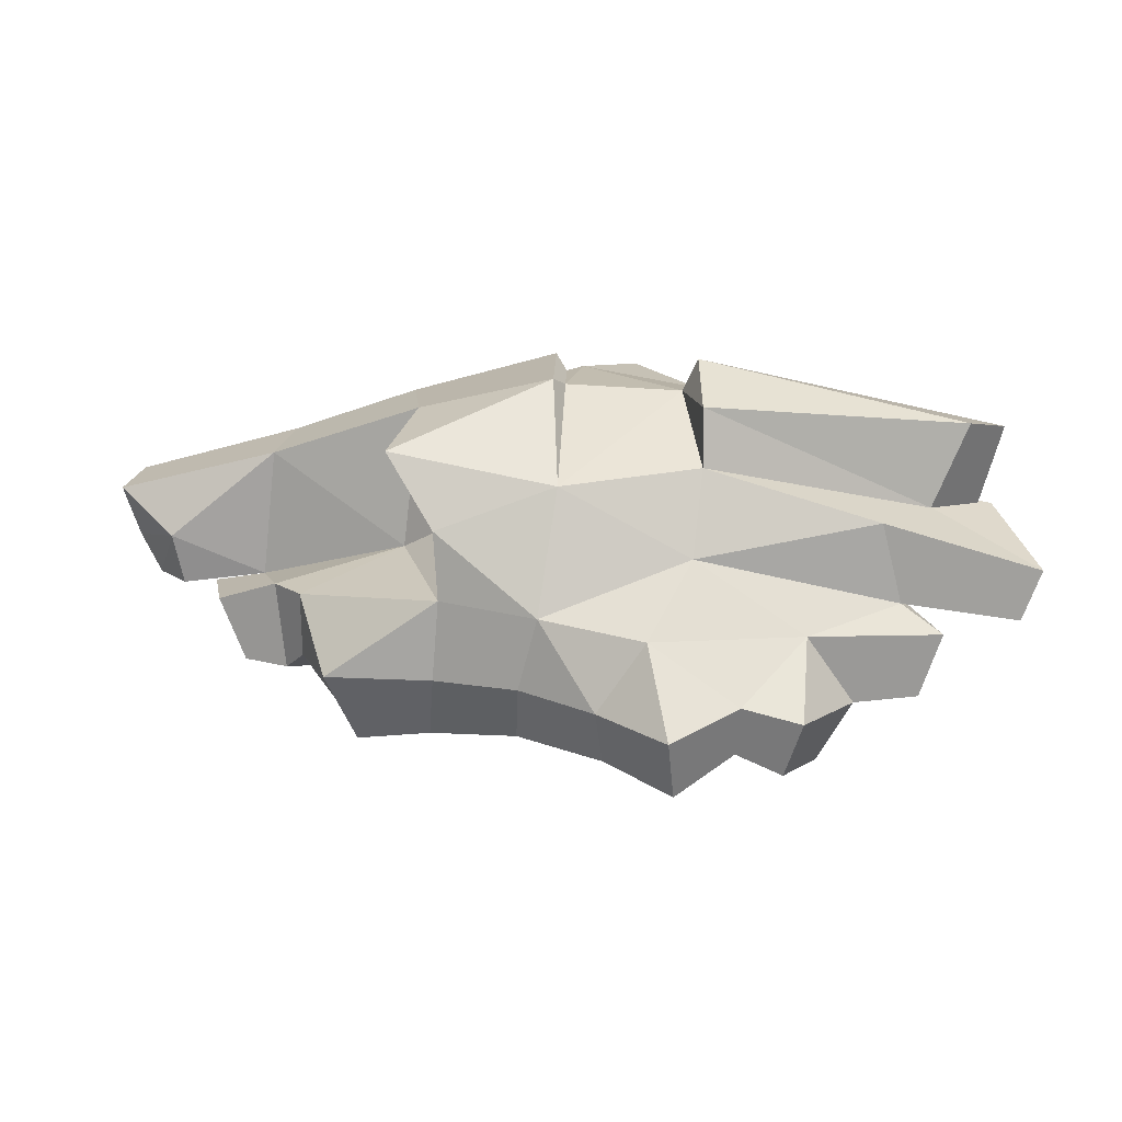
<metadata>
{"format":"obj","ext":"obj","renderer":"f3d","projection":"perspective","resolution":1024,"background":"white","views":[{"elev":-0.4,"azim":0.2,"up":"+Z"}]}
</metadata>
<code>
g Eff_Golem_Weapon_R
v 0.513 0.1968 0.1531
v 0.4409 0.1379 0.1399
v 0.4444 0.1388 0.1381
v 0.6003 0.06864 0.1731
v 0.9261 -0.03027 0.1188
v 0.6058 0.06153 0.1989
v 0.4444 0.1388 0.1381
v 0.4409 0.1379 0.1399
v 0.3996 0.1424 0.1364
v 0.2079 0.1535 0.1778
v 0.03829 0.1716 0.1245
v 0.229 0.1798 0.1483
v 0.4444 0.1388 0.1381
v 0.3743 0.1634 0.1308
v 0.513 0.1968 0.1531
v 0.3874 0.1983 0.1606
v 0.2854 0.1449 0.1156
v 0.3996 0.1424 0.1364
v 0.4444 0.1388 0.1381
v 0.3996 0.1424 0.1364
v 0.3743 0.1634 0.1308
v 0.3743 0.1634 0.1308
v 0.5117 0.2225 0.1455
v 0.513 0.1968 0.1531
v 0.2436 0.1517 0.05274
v 0.2442 0.1502 0.115
v 0.229 0.1798 0.1483
v 0.4443 0.1128 0.2072
v 0.5192 0.1667 0.2162
v 0.6003 0.06864 0.1731
v 0.4218 0.09382 0.1993
v 0.4443 0.1128 0.2072
v 0.4201 -0.007426 0.1712
v 0.4443 0.1128 0.2072
v 0.5749 -0.02749 0.1605
v 0.4201 -0.007426 0.1712
v 0.6341 0.09027 -0.0184
v 0.4845 0.1351 0.004073
v 0.4896 0.1526 -0.03676
v 0.8257 0.03232 -0.07545
v 0.8997 -0.1446 -0.1597
v 0.8517 -0.1064 -0.1206
v 0.6524 0.08761 0.08481
v 0.9881 -0.006894 0.01211
v 0.8467 -0.01935 0.03953
v 0.9881 -0.006894 0.01211
v 1.029 -0.1341 -0.07844
v 0.8467 -0.01935 0.03953
v 0.6524 0.08761 0.08481
v 0.8467 -0.01935 0.03953
v 0.6207 0.07331 0.09313
v 0.9591 -0.06371 0.01076
v 0.9235 -0.01835 0.05057
v 0.8467 -0.01935 0.03953
v 0.8467 -0.01935 0.03953
v 0.9235 -0.01835 0.05057
v 0.6207 0.07331 0.09313
v 1.029 -0.1341 -0.07844
v 0.8245 -0.1374 -0.01835
v 0.8467 -0.01935 0.03953
v 0.7938 0.07158 -0.1423
v 0.7893 -0.1134 -0.2473
v 0.8721 -0.1157 -0.2392
v 0.4242 0.103 -0.05625
v 0.3513 0.08689 -0.1845
v 0.6652 -0.01434 -0.2949
v 0.4431 0.07358 -0.06291
v 0.4051 0.0836 -0.05168
v 0.4242 0.103 -0.05625
v 0.4431 0.07358 -0.06291
v 0.4896 0.1526 -0.03676
v 0.4585 0.09317 0.006651
v 0.4051 0.0836 -0.05168
v 0.4585 0.09317 0.006651
v 0.4009 0.1059 0.007708
v 0.3513 0.08689 -0.1845
v 0.3326 0.06814 -0.1934
v 0.6652 -0.01434 -0.2949
v 0.2436 0.1517 0.05274
v 0.1902 0.2211 0.07588
v 0.01065 0.1924 0.01893
v 0.1902 0.2211 0.07588
v -0.1769 0.2252 0.0002751
v 0.01065 0.1924 0.01893
v -0.1769 0.2252 0.0002751
v -0.184 0.1785 -0.02467
v 0.01065 0.1924 0.01893
v 0.01065 0.1924 0.01893
v -0.1552 0.182 -0.07761
v 0.2643 0.1888 -0.02983
v 0.01065 0.1924 0.01893
v 0.2643 0.1888 -0.02983
v 0.2624 0.1905 0.05142
v 0.2624 0.1905 0.05142
v 0.3077 0.1371 0.03227
v 0.01065 0.1924 0.01893
v 0.3077 0.1371 0.03227
v 0.3519 0.1057 -0.001087
v 0.3202 0.1445 0.04611
v 0.3624 0.09367 -0.06737
v 0.4051 0.0836 -0.05168
v 0.3519 0.1057 -0.001087
v 0.3624 0.09367 -0.06737
v 0.3326 0.06814 -0.1934
v 0.4051 0.0836 -0.05168
v 0.3624 0.09367 -0.06737
v 0.3155 0.1276 -0.04683
v 0.3218 0.1543 -0.1357
v 0.3218 0.1543 -0.1357
v 0.0403 0.05122 -0.2083
v 0.2968 0.05961 -0.1978
v 0.2968 0.05961 -0.1978
v 0.2844 0.05835 -0.2226
v 0.3202 0.01986 -0.2464
v 0.5913 -0.1285 -0.3007
v 0.5628 -0.0704 -0.3503
v 0.3202 0.01986 -0.2464
v 0.5913 -0.1285 -0.3007
v 0.3559 -0.05598 -0.2951
v 0.4673 -0.1226 -0.3222
v 0.5913 -0.1285 -0.3007
v 0.4673 -0.1226 -0.3222
v 0.5544 -0.1978 -0.3603
v 0.6329 -0.1729 -0.3092
v 0.5913 -0.1285 -0.3007
v 0.5544 -0.1978 -0.3603
v 0.01065 0.1924 0.01893
v -0.184 0.1785 -0.02467
v -0.1552 0.182 -0.07761
v 0.2436 0.1517 0.05274
v 0.2854 0.1449 0.1156
v 0.2442 0.1502 0.115
v 0.01065 0.1924 0.01893
v 0.3077 0.1371 0.03227
v 0.2436 0.1517 0.05274
v 0.3077 0.1371 0.03227
v 0.3155 0.1276 -0.04683
v 0.3519 0.1057 -0.001087
v 0.3155 0.1276 -0.04683
v 0.3624 0.09367 -0.06737
v 0.4051 0.0836 -0.05168
v 0.4431 0.07358 -0.06291
v 0.4585 0.09317 0.006651
v 0.4896 0.1526 -0.03676
v 0.4845 0.1351 0.004073
v 0.4585 0.09317 0.006651
v 0.4051 0.0836 -0.05168
v 0.4009 0.1059 0.007708
v 0.3519 0.1057 -0.001087
v 0.4009 0.1059 0.007708
v 0.3202 0.1445 0.04611
v 0.3519 0.1057 -0.001087
v 0.3743 0.1634 0.1308
v 0.3996 0.1424 0.1364
v 0.2854 0.1449 0.1156
v 0.4106 0.1635 0.04577
v 0.3202 0.1445 0.04611
v 0.4009 0.1059 0.007708
v 0.6537 -0.08026 -0.2768
v 0.5913 -0.1285 -0.3007
v 0.6329 -0.1729 -0.3092
v 0.4242 0.103 -0.05625
v 0.6652 -0.01434 -0.2949
v 0.7047 -0.04868 -0.2175
v 0.0403 0.05122 -0.2083
v 0.06738 0.01077 -0.1911
v 0.2968 0.05961 -0.1978
v -0.06795 0.1272 -0.0901
v -0.04325 0.1513 -0.1524
v -0.0006945 0.1277 -0.08081
v -0.1552 0.182 -0.07761
v -0.1136 0.1323 -0.09317
v -0.0006945 0.1277 -0.08081
v 0.3218 0.1543 -0.1357
v -0.01806 0.07009 -0.1984
v 0.0403 0.05122 -0.2083
v 0.3218 0.1543 -0.1357
v -0.04325 0.1513 -0.1524
v -0.01806 0.07009 -0.1984
v -0.184 0.1785 -0.02467
v -0.2005 0.1288 0.03873
v -0.1262 0.1018 -0.02945
v 0.4443 0.1128 0.2072
v 0.6003 0.06864 0.1731
v 0.5749 -0.02749 0.1605
v 0.4201 -0.007426 0.1712
v 0.5749 -0.02749 0.1605
v 0.4103 -0.1386 0.02866
v 0.06738 0.01077 -0.1911
v 0.06745 -0.02491 -0.1089
v 0.1042 -0.07093 -0.217
v -0.2005 0.1288 0.03873
v 0.01932 0.07524 0.08468
v -0.1262 0.1018 -0.02945
v 0.1998 0.06049 -0.04411
v 0.01932 0.07524 0.08468
v 0.2227 0.01257 0.1413
v 0.4201 -0.007426 0.1712
v 0.4103 -0.1386 0.02866
v 0.4043 -0.03795 0.1754
v 0.9295 -0.1715 0.1064
v 0.8837 -0.1458 0.00133
v 0.596 -0.1308 0.1304
v 0.9295 -0.1715 0.1064
v 0.5948 -0.05133 0.2
v 0.9855 -0.1067 0.1075
v 0.596 -0.1308 0.1304
v 0.5749 -0.02749 0.1605
v 0.5948 -0.05133 0.2
v 0.5826 -0.1377 -0.06428
v 0.8517 -0.1064 -0.1206
v 0.7261 -0.1508 -0.1621
v 0.7893 -0.1134 -0.2473
v 0.715 -0.214 -0.2697
v 0.7261 -0.1508 -0.1621
v 0.715 -0.214 -0.2697
v 0.6375 -0.2105 -0.2493
v 0.7261 -0.1508 -0.1621
v 0.522 -0.1936 -0.1683
v 0.5458 -0.2536 -0.2911
v 0.4574 -0.1749 -0.2588
v 0.5961 -0.1237 0.0528
v 0.5826 -0.1377 -0.06428
v 0.4103 -0.1386 0.02866
v 0.522 -0.1936 -0.1683
v 0.4574 -0.1749 -0.2588
v 0.3845 -0.1516 -0.14
v 0.5826 -0.1377 -0.06428
v 0.522 -0.1936 -0.1683
v 0.3845 -0.1516 -0.14
v 0.3845 -0.1516 -0.14
v 0.2508 -0.1322 -0.02844
v 0.4103 -0.1386 0.02866
v 0.4103 -0.1386 0.02866
v 0.188 -0.1086 0.07544
v 0.4043 -0.03795 0.1754
v 0.5749 -0.02749 0.1605
v 0.5961 -0.1237 0.0528
v 0.4103 -0.1386 0.02866
v -0.1262 0.1018 -0.02945
v -0.1552 0.182 -0.07761
v -0.184 0.1785 -0.02467
v 0.8517 -0.1064 -0.1206
v 0.8997 -0.1446 -0.1597
v 0.7261 -0.1508 -0.1621
v 0.5826 -0.1377 -0.06428
v 0.3845 -0.1516 -0.14
v 0.4103 -0.1386 0.02866
v 0.06745 -0.02491 -0.1089
v 0.1998 0.06049 -0.04411
v 0.2564 -0.1147 -0.1177
v 0.06745 -0.02491 -0.1089
v 0.2564 -0.1147 -0.1177
v 0.1042 -0.07093 -0.217
v 0.522 -0.1936 -0.1683
v 0.6375 -0.2105 -0.2493
v 0.5458 -0.2536 -0.2911
v 0.3202 0.01986 -0.2464
v 0.2402 -0.0198 -0.2934
v 0.3559 -0.05598 -0.2951
v 0.5913 -0.1285 -0.3007
v 0.3559 -0.05598 -0.2951
v 0.3326 0.06814 -0.1934
v 0.3218 0.1543 -0.1357
v 0.2968 0.05961 -0.1978
v 0.3624 0.09367 -0.06737
v 0.3218 0.1543 -0.1357
v 0.3326 0.06814 -0.1934
v 0.3326 0.06814 -0.1934
v 0.2968 0.05961 -0.1978
v 0.3202 0.01986 -0.2464
v 0.8517 -0.1064 -0.1206
v 0.5826 -0.1377 -0.06428
v 0.8245 -0.1374 -0.01835
v 0.8245 -0.1374 -0.01835
v 0.5826 -0.1377 -0.06428
v 0.5961 -0.1237 0.0528
v 0.8245 -0.1374 -0.01835
v 0.5961 -0.1237 0.0528
v 0.8467 -0.01935 0.03953
v 0.4009 0.1059 0.007708
v 0.4585 0.09317 0.006651
v 0.4845 0.1351 0.004073
v 0.2564 -0.1147 -0.1177
v 0.2477 -0.08526 -0.2212
v 0.1042 -0.07093 -0.217
v 0.4574 -0.1749 -0.2588
v 0.3589 -0.116 -0.232
v 0.3845 -0.1516 -0.14
v 0.2436 0.1517 0.05274
v 0.3077 0.1371 0.03227
v 0.2854 0.1449 0.1156
v 0.4409 0.1379 0.1399
v 0.4218 0.09382 0.1993
v 0.3996 0.1424 0.1364
v 0.4443 0.1128 0.2072
v 0.4409 0.1379 0.1399
v 0.4356 0.1438 0.1437
v 0.4409 0.1379 0.1399
v 0.513 0.1968 0.1531
v 0.4356 0.1438 0.1437
v 0.4409 0.1379 0.1399
v 0.4443 0.1128 0.2072
v 0.4218 0.09382 0.1993
v 0.9295 -0.1715 0.1064
v 0.596 -0.1308 0.1304
v 0.5948 -0.05133 0.2
v 0.8837 -0.1458 0.00133
v 0.5961 -0.1237 0.0528
v 0.596 -0.1308 0.1304
v 0.3077 0.1371 0.03227
v 0.3202 0.1445 0.04611
v 0.2854 0.1449 0.1156
v 0.2564 -0.1147 -0.1177
v 0.1998 0.06049 -0.04411
v 0.2805 -0.01129 -0.01203
v 0.2508 -0.1322 -0.02844
v 0.2805 -0.01129 -0.01203
v 0.188 -0.1086 0.07544
v 0.2564 -0.1147 -0.1177
v 0.2805 -0.01129 -0.01203
v 0.2508 -0.1322 -0.02844
v 0.02827 0.02164 -0.09538
v -0.0006945 0.1277 -0.08081
v 0.1998 0.06049 -0.04411
v 0.522 -0.1936 -0.1683
v 0.5826 -0.1377 -0.06428
v 0.7261 -0.1508 -0.1621
v 0.06745 -0.02491 -0.1089
v 0.02827 0.02164 -0.09538
v 0.1998 0.06049 -0.04411
v -0.1262 0.1018 -0.02945
v -0.1136 0.1323 -0.09317
v -0.1552 0.182 -0.07761
v 0.6375 -0.2105 -0.2493
v 0.522 -0.1936 -0.1683
v 0.7261 -0.1508 -0.1621
v 0.188 -0.1086 0.07544
v 0.2227 0.01257 0.1413
v 0.4043 -0.03795 0.1754
v 0.4103 -0.1386 0.02866
v 0.2508 -0.1322 -0.02844
v 0.188 -0.1086 0.07544
v 0.3845 -0.1516 -0.14
v 0.2564 -0.1147 -0.1177
v 0.2508 -0.1322 -0.02844
v 0.2805 -0.01129 -0.01203
v 0.2227 0.01257 0.1413
v 0.188 -0.1086 0.07544
v 0.2805 -0.01129 -0.01203
v 0.1998 0.06049 -0.04411
v 0.2227 0.01257 0.1413
v -0.0006945 0.1277 -0.08081
v -0.1136 0.1323 -0.09317
v -0.1262 0.1018 -0.02945
v 0.01932 0.07524 0.08468
v -0.0006945 0.1277 -0.08081
v -0.1262 0.1018 -0.02945
v 0.1998 0.06049 -0.04411
v -0.0006945 0.1277 -0.08081
v 0.01932 0.07524 0.08468
v 0.596 -0.1308 0.1304
v 0.5961 -0.1237 0.0528
v 0.5749 -0.02749 0.1605
v 0.6207 0.07331 0.09313
v 0.6003 0.06864 0.1731
v 0.5192 0.1667 0.2162
v 0.513 0.1968 0.1531
v 0.5117 0.2225 0.1455
v 0.6524 0.08761 0.08481
v 0.6207 0.07331 0.09313
v 0.513 0.1968 0.1531
v 0.6524 0.08761 0.08481
v 0.5117 0.2225 0.1455
v 0.5277 0.2128 0.05348
v 0.6421 0.1036 -0.01099
v 0.3743 0.1634 0.1308
v 0.4106 0.1635 0.04577
v 0.5277 0.2128 0.05348
v 0.5117 0.2225 0.1455
v 0.6341 0.09027 -0.0184
v 0.6421 0.1036 -0.01099
v 0.5277 0.2128 0.05348
v 0.4845 0.1351 0.004073
v 0.4845 0.1351 0.004073
v 0.5277 0.2128 0.05348
v 0.4106 0.1635 0.04577
v 0.4009 0.1059 0.007708
v 0.9558 0.01818 -0.09091
v 0.9881 -0.006894 0.01211
v 0.6524 0.08761 0.08481
v 0.6421 0.1036 -0.01099
v 1.005 -0.1114 -0.1425
v 1.029 -0.1341 -0.07844
v 0.9881 -0.006894 0.01211
v 0.9558 0.01818 -0.09091
v 0.9235 -0.01835 0.05057
v 0.9261 -0.03027 0.1188
v 0.6003 0.06864 0.1731
v 0.6207 0.07331 0.09313
v 0.9855 -0.1067 0.1075
v 0.5948 -0.05133 0.2
v 0.6058 0.06153 0.1989
v 0.9261 -0.03027 0.1188
v 0.4073 0.156 0.2298
v 0.3874 0.1983 0.1606
v 0.3996 0.1424 0.1364
v 0.4218 0.09382 0.1993
v 0.2079 0.1535 0.1778
v 0.229 0.1798 0.1483
v 0.3874 0.1983 0.1606
v 0.4073 0.156 0.2298
v -0.1884 0.2287 0.07207
v 0.1878 0.2258 0.1398
v 0.229 0.1798 0.1483
v 0.03829 0.1716 0.1245
v -0.2005 0.1288 0.03873
v -0.1884 0.2287 0.07207
v 0.03829 0.1716 0.1245
v 0.01932 0.07524 0.08468
v -0.1769 0.2252 0.0002751
v 0.1902 0.2211 0.07588
v 0.1878 0.2258 0.1398
v -0.1884 0.2287 0.07207
v 0.229 0.1798 0.1483
v 0.1878 0.2258 0.1398
v 0.1902 0.2211 0.07588
v 0.2436 0.1517 0.05274
v 0.2442 0.1502 0.115
v 0.2854 0.1449 0.1156
v 0.3874 0.1983 0.1606
v 0.229 0.1798 0.1483
v 0.4201 -0.007426 0.1712
v 0.4043 -0.03795 0.1754
v 0.4073 0.156 0.2298
v 0.4218 0.09382 0.1993
v 0.4043 -0.03795 0.1754
v 0.2227 0.01257 0.1413
v 0.2079 0.1535 0.1778
v 0.4073 0.156 0.2298
v 0.5749 -0.02749 0.1605
v 0.6003 0.06864 0.1731
v 0.6058 0.06153 0.1989
v 0.5948 -0.05133 0.2
v 0.8517 -0.1064 -0.1206
v 1.005 -0.1114 -0.1425
v 0.9558 0.01818 -0.09091
v 0.8257 0.03232 -0.07545
v 0.4896 0.1526 -0.03676
v 0.7938 0.07158 -0.1423
v 0.8257 0.03232 -0.07545
v 0.6341 0.09027 -0.0184
v 0.6341 0.09027 -0.0184
v 0.8257 0.03232 -0.07545
v 0.9558 0.01818 -0.09091
v 0.6421 0.1036 -0.01099
v 0.9591 -0.06371 0.01076
v 0.9855 -0.1067 0.1075
v 0.9261 -0.03027 0.1188
v 0.9235 -0.01835 0.05057
v 0.8245 -0.1374 -0.01835
v 1.029 -0.1341 -0.07844
v 1.005 -0.1114 -0.1425
v 0.8517 -0.1064 -0.1206
v 0.8721 -0.1157 -0.2392
v 0.8997 -0.1446 -0.1597
v 0.8257 0.03232 -0.07545
v 0.7938 0.07158 -0.1423
v 0.6902 -0.08527 -0.2096
v 0.4896 0.1526 -0.03676
v 0.4431 0.07358 -0.06291
v 0.7938 0.07158 -0.1423
v 0.7893 -0.1134 -0.2473
v 0.7047 -0.04868 -0.2175
v 0.6902 -0.08527 -0.2096
v 0.4431 0.07358 -0.06291
v 0.4242 0.103 -0.05625
v 0.3513 0.08689 -0.1845
v 0.4242 0.103 -0.05625
v 0.4051 0.0836 -0.05168
v 0.3326 0.06814 -0.1934
v -0.1884 0.2287 0.07207
v -0.2005 0.1288 0.03873
v -0.184 0.1785 -0.02467
v -0.1769 0.2252 0.0002751
v -0.0006945 0.1277 -0.08081
v 0.3155 0.1276 -0.04683
v 0.2643 0.1888 -0.02983
v -0.1552 0.182 -0.07761
v 0.2643 0.1888 -0.02983
v 0.3155 0.1276 -0.04683
v 0.3077 0.1371 0.03227
v 0.2624 0.1905 0.05142
v 0.2844 0.05835 -0.2226
v 0.2402 -0.0198 -0.2934
v 0.3202 0.01986 -0.2464
v 0.1283 0.0337 -0.2779
v 0.1423 -0.002674 -0.3014
v 0.2844 0.05835 -0.2226
v 0.2968 0.05961 -0.1978
v 0.06738 0.01077 -0.1911
v 0.1283 0.0337 -0.2779
v 0.7893 -0.1134 -0.2473
v 0.7261 -0.1508 -0.1621
v 0.8997 -0.1446 -0.1597
v 0.8721 -0.1157 -0.2392
v 0.6537 -0.08026 -0.2768
v 0.6902 -0.08527 -0.2096
v 0.7047 -0.04868 -0.2175
v 0.6652 -0.01434 -0.2949
v 0.744 -0.08579 -0.3225
v 0.7893 -0.1134 -0.2473
v 0.6902 -0.08527 -0.2096
v 0.6537 -0.08026 -0.2768
v 0.715 -0.214 -0.2697
v 0.7893 -0.1134 -0.2473
v 0.744 -0.08579 -0.3225
v 0.6935 -0.1698 -0.3361
v 0.5458 -0.2536 -0.2911
v 0.6375 -0.2105 -0.2493
v 0.6329 -0.1729 -0.3092
v 0.5544 -0.1978 -0.3603
v 0.3202 0.1445 0.04611
v 0.4106 0.1635 0.04577
v 0.3743 0.1634 0.1308
v 0.2854 0.1449 0.1156
v 0.744 -0.08579 -0.3225
v 0.6537 -0.08026 -0.2768
v 0.6329 -0.1729 -0.3092
v 0.6935 -0.1698 -0.3361
v 0.5913 -0.1285 -0.3007
v 0.6537 -0.08026 -0.2768
v 0.6652 -0.01434 -0.2949
v 0.5628 -0.0704 -0.3503
v 0.1042 -0.07093 -0.217
v 0.2477 -0.08526 -0.2212
v 0.2402 -0.0198 -0.2934
v 0.1423 -0.002674 -0.3014
v 0.4574 -0.1749 -0.2588
v 0.4673 -0.1226 -0.3222
v 0.3559 -0.05598 -0.2951
v 0.3589 -0.116 -0.232
v 0.4574 -0.1749 -0.2588
v 0.5458 -0.2536 -0.2911
v 0.5544 -0.1978 -0.3603
v 0.4673 -0.1226 -0.3222
v 0.3155 0.1276 -0.04683
v -0.0006945 0.1277 -0.08081
v -0.04325 0.1513 -0.1524
v 0.3218 0.1543 -0.1357
v 0.1283 0.0337 -0.2779
v 0.06738 0.01077 -0.1911
v 0.1042 -0.07093 -0.217
v 0.1423 -0.002674 -0.3014
v -0.06795 0.1272 -0.0901
v -0.05152 0.04937 -0.1154
v -0.01806 0.07009 -0.1984
v -0.04325 0.1513 -0.1524
v 0.06745 -0.02491 -0.1089
v 0.06738 0.01077 -0.1911
v 0.0403 0.05122 -0.2083
v 0.02827 0.02164 -0.09538
v -0.05152 0.04937 -0.1154
v 0.02827 0.02164 -0.09538
v 0.0403 0.05122 -0.2083
v -0.01806 0.07009 -0.1984
v 0.2227 0.01257 0.1413
v 0.01932 0.07524 0.08468
v 0.03829 0.1716 0.1245
v 0.2079 0.1535 0.1778
v -0.0006945 0.1277 -0.08081
v 0.02827 0.02164 -0.09538
v -0.05152 0.04937 -0.1154
v -0.06795 0.1272 -0.0901
v 0.8837 -0.1458 0.00133
v 0.9295 -0.1715 0.1064
v 0.9855 -0.1067 0.1075
v 0.9591 -0.06371 0.01076
v 0.8467 -0.01935 0.03953
v 0.5961 -0.1237 0.0528
v 0.8837 -0.1458 0.00133
v 0.9591 -0.06371 0.01076
v 0.6375 -0.2105 -0.2493
v 0.715 -0.214 -0.2697
v 0.6935 -0.1698 -0.3361
v 0.6329 -0.1729 -0.3092
v 0.3589 -0.116 -0.232
v 0.3559 -0.05598 -0.2951
v 0.2402 -0.0198 -0.2934
v 0.2477 -0.08526 -0.2212
v 0.3845 -0.1516 -0.14
v 0.3589 -0.116 -0.232
v 0.2477 -0.08526 -0.2212
v 0.2564 -0.1147 -0.1177
v 0.6652 -0.01434 -0.2949
v 0.3326 0.06814 -0.1934
v 0.3202 0.01986 -0.2464
v 0.5628 -0.0704 -0.3503
v 0.4356 0.1438 0.1437
v 0.513 0.1968 0.1531
v 0.5192 0.1667 0.2162
v 0.4443 0.1128 0.2072
g Eff_Golem_Weapon_R_0
f 3 2 1
f 6 5 4
f 9 8 7
f 12 11 10
f 15 14 13
f 18 17 16
f 21 20 19
f 24 23 22
f 27 26 25
f 30 29 28
f 33 32 31
f 36 35 34
f 39 38 37
f 42 41 40
f 45 44 43
f 48 47 46
f 51 50 49
f 54 53 52
f 57 56 55
f 60 59 58
f 63 62 61
f 66 65 64
f 69 68 67
f 72 71 70
f 75 74 73
f 78 77 76
f 81 80 79
f 84 83 82
f 87 86 85
f 90 89 88
f 93 92 91
f 96 95 94
f 99 98 97
f 102 101 100
f 105 104 103
f 108 107 106
f 111 110 109
f 114 113 112
f 117 116 115
f 120 119 118
f 123 122 121
f 126 125 124
f 129 128 127
f 132 131 130
f 135 134 133
f 138 137 136
f 138 140 139
f 143 142 141
f 146 145 144
f 149 148 147
f 152 151 150
f 155 154 153
f 158 157 156
f 161 160 159
f 164 163 162
f 167 166 165
f 170 169 168
f 173 172 171
f 176 175 174
f 179 178 177
f 182 181 180
f 185 184 183
f 188 187 186
f 191 190 189
f 194 193 192
f 197 196 195
f 200 199 198
f 203 202 201
f 206 205 204
f 209 208 207
f 212 211 210
f 215 214 213
f 218 217 216
f 221 220 219
f 224 223 222
f 227 226 225
f 230 229 228
f 233 232 231
f 236 235 234
f 239 238 237
f 242 241 240
f 245 244 243
f 248 247 246
f 251 250 249
f 254 253 252
f 257 256 255
f 260 259 258
f 262 258 261
f 265 264 263
f 268 267 266
f 271 270 269
f 274 273 272
f 277 276 275
f 280 279 278
f 283 282 281
f 286 285 284
f 289 288 287
f 292 291 290
f 295 294 293
f 298 297 296
f 301 300 299
f 304 303 302
f 307 306 305
f 310 309 308
f 313 312 311
f 316 315 314
f 319 318 317
f 322 321 320
f 325 324 323
f 328 327 326
f 331 330 329
f 334 333 332
f 337 336 335
f 340 339 338
f 343 342 341
f 346 345 344
f 349 348 347
f 352 351 350
f 355 354 353
f 358 357 356
f 361 360 359
f 364 363 362
f 367 366 365
f 368 367 365
f 371 370 369
f 372 371 369
f 375 374 373
f 376 375 373
f 379 378 377
f 380 379 377
f 383 382 381
f 384 383 381
f 387 386 385
f 388 387 385
f 391 390 389
f 392 391 389
f 395 394 393
f 396 395 393
f 399 398 397
f 400 399 397
f 403 402 401
f 404 403 401
f 407 406 405
f 408 407 405
f 411 410 409
f 412 411 409
f 415 414 413
f 416 415 413
f 419 418 417
f 420 419 417
f 423 422 421
f 424 423 421
f 427 426 425
f 428 427 425
f 431 430 429
f 432 431 429
f 435 434 433
f 436 435 433
f 439 438 437
f 440 439 437
f 443 442 441
f 444 443 441
f 447 446 445
f 448 447 445
f 451 450 449
f 452 451 449
f 455 454 453
f 456 455 453
f 459 458 457
f 460 459 457
f 463 462 461
f 464 463 461
f 467 466 465
f 468 467 465
f 471 470 469
f 470 472 469
f 473 469 472
f 476 475 474
f 477 476 474
f 480 479 478
f 481 480 478
f 484 483 482
f 485 484 482
f 488 487 486
f 489 488 486
f 492 491 490
f 493 492 490
f 496 495 494
f 497 494 495
f 498 497 495
f 501 500 499
f 502 501 499
f 505 504 503
f 506 505 503
f 509 508 507
f 510 509 507
f 513 512 511
f 514 513 511
f 517 516 515
f 518 517 515
f 521 520 519
f 522 521 519
f 525 524 523
f 526 525 523
f 529 528 527
f 530 529 527
f 533 532 531
f 534 533 531
f 537 536 535
f 538 537 535
f 541 540 539
f 542 541 539
f 545 544 543
f 546 545 543
f 549 548 547
f 550 549 547
f 553 552 551
f 554 553 551
f 557 556 555
f 558 557 555
f 561 560 559
f 562 561 559
f 565 564 563
f 566 565 563
f 569 568 567
f 570 569 567
f 573 572 571
f 574 573 571
f 577 576 575
f 578 577 575
f 581 580 579
f 582 581 579
f 585 584 583
f 586 585 583
f 589 588 587
f 590 589 587
f 593 592 591
f 594 593 591
f 597 596 595
f 598 597 595
f 601 600 599
f 602 601 599

</code>
